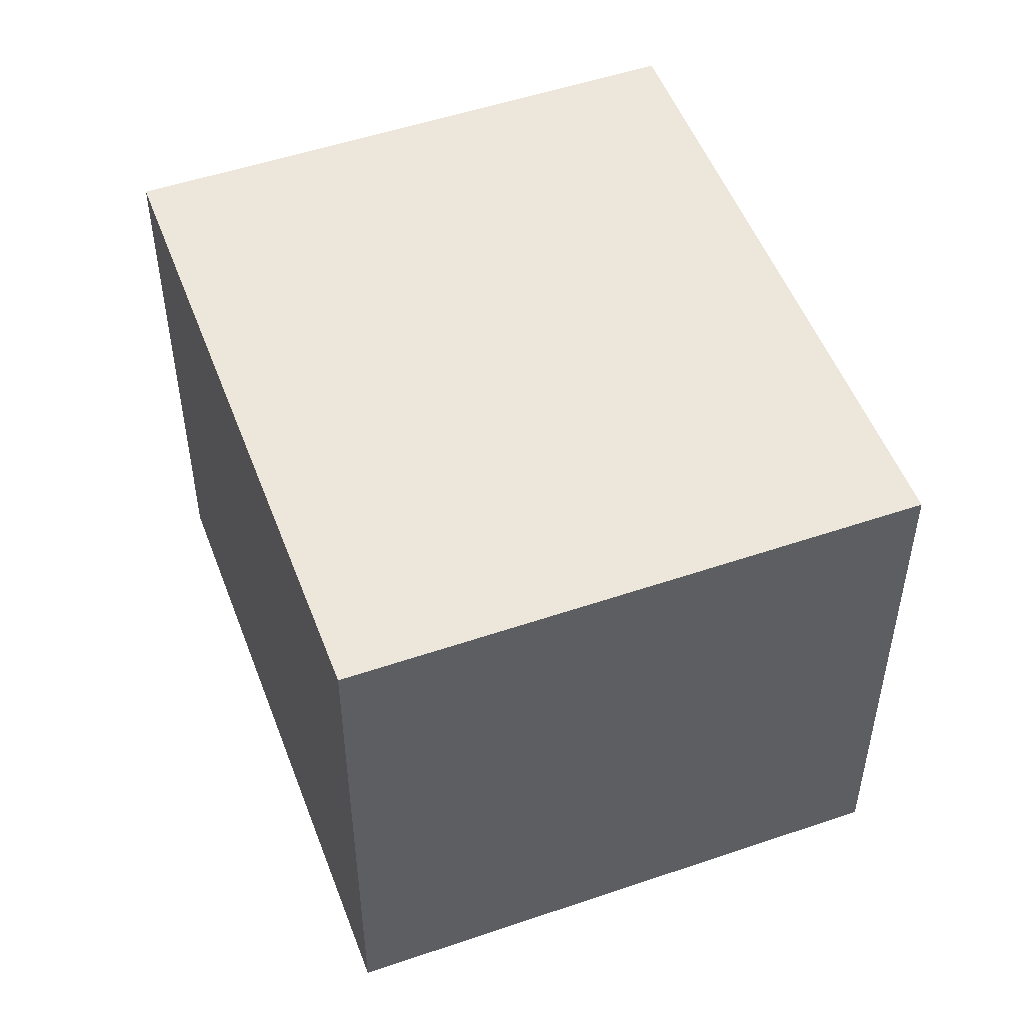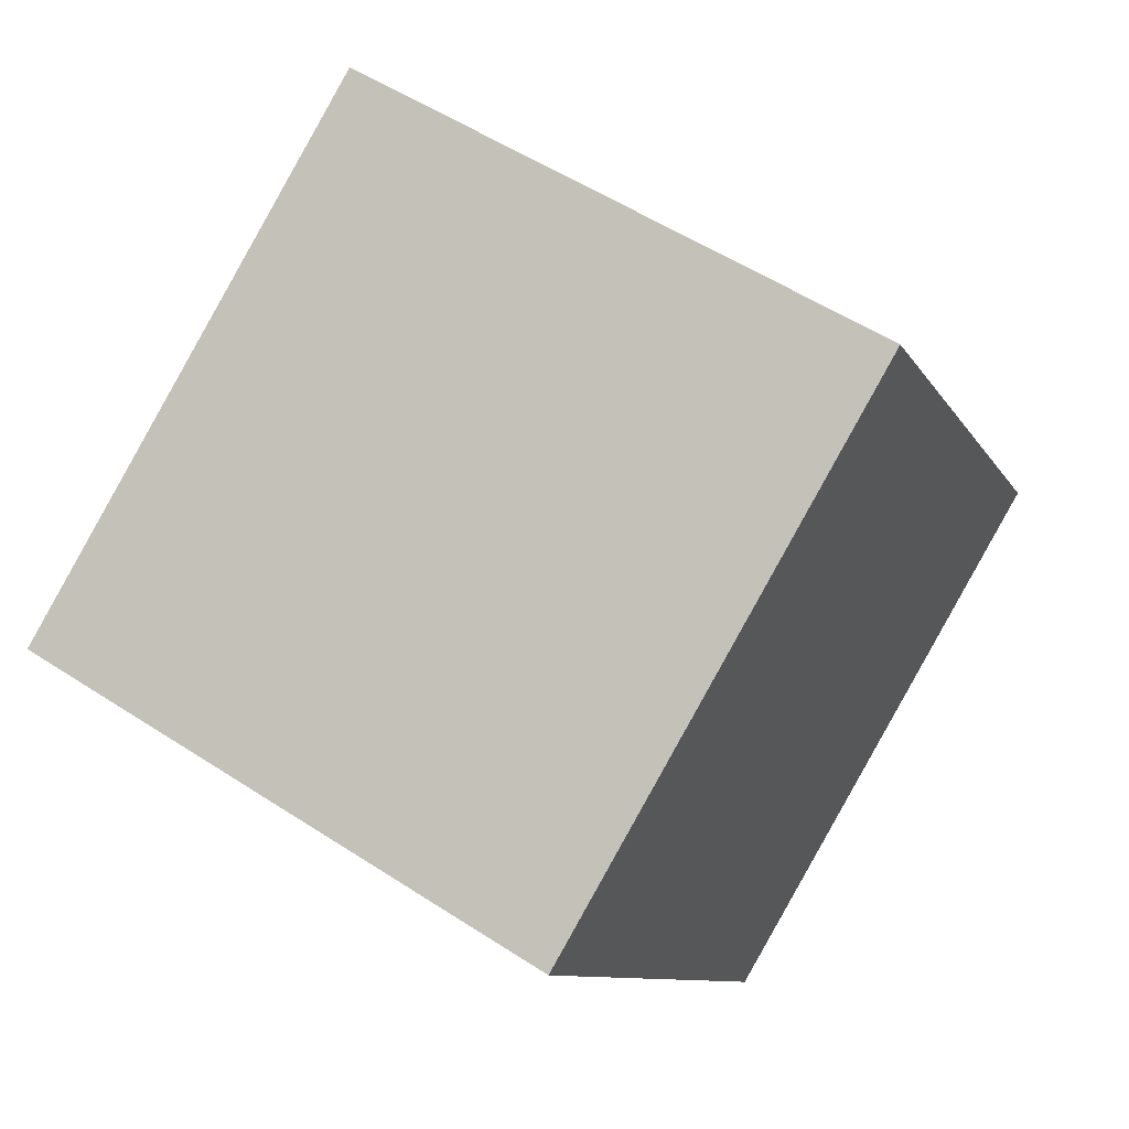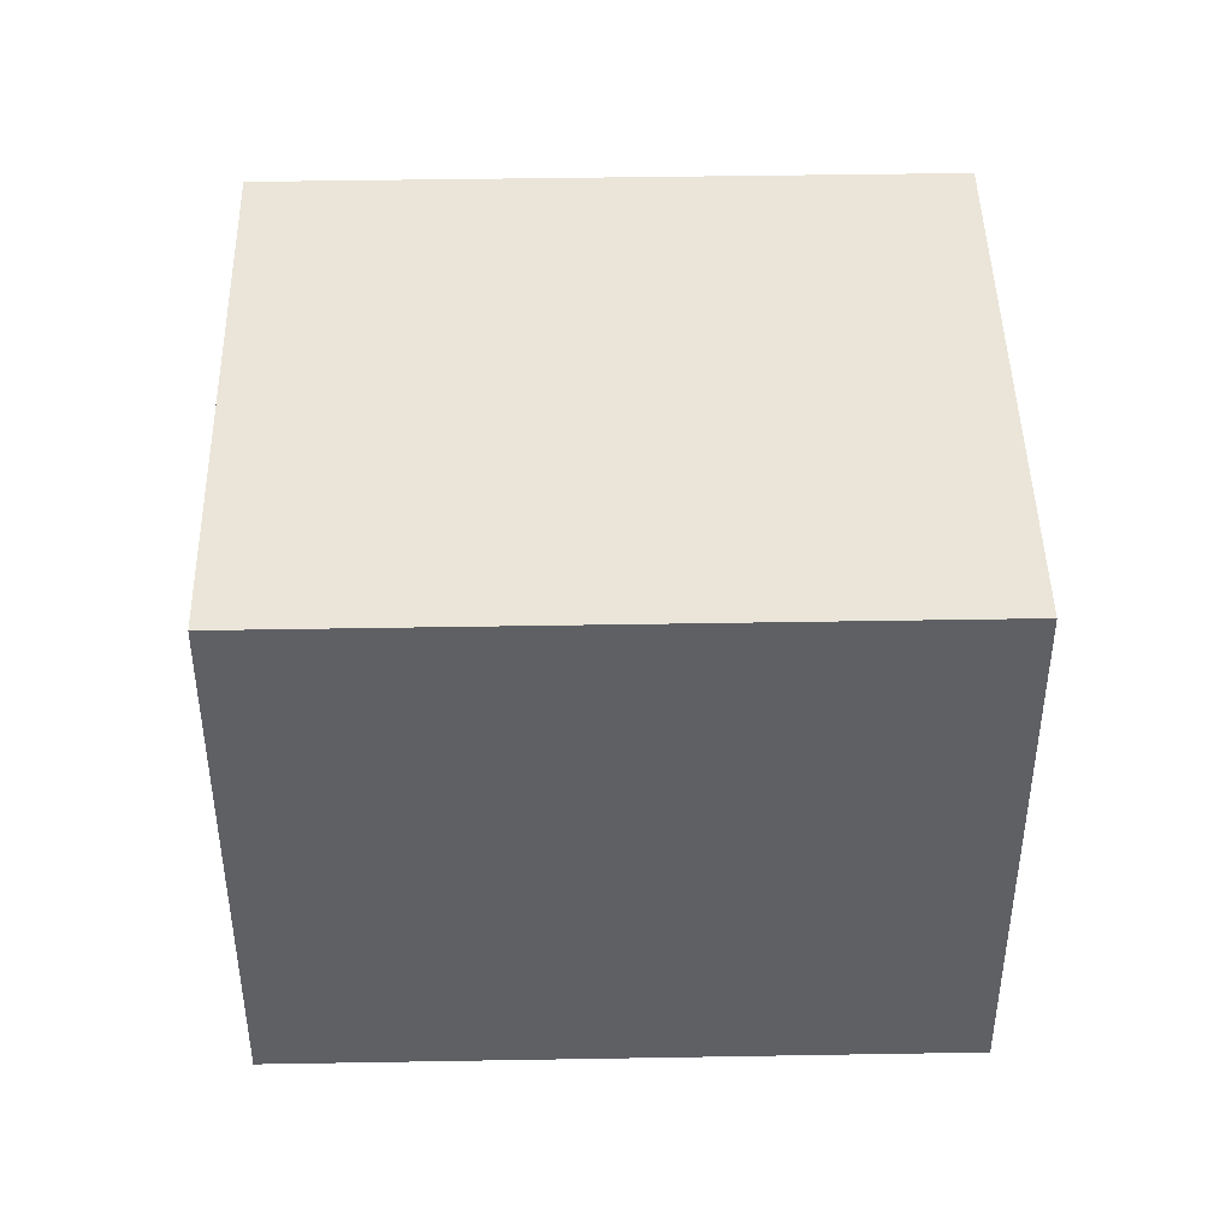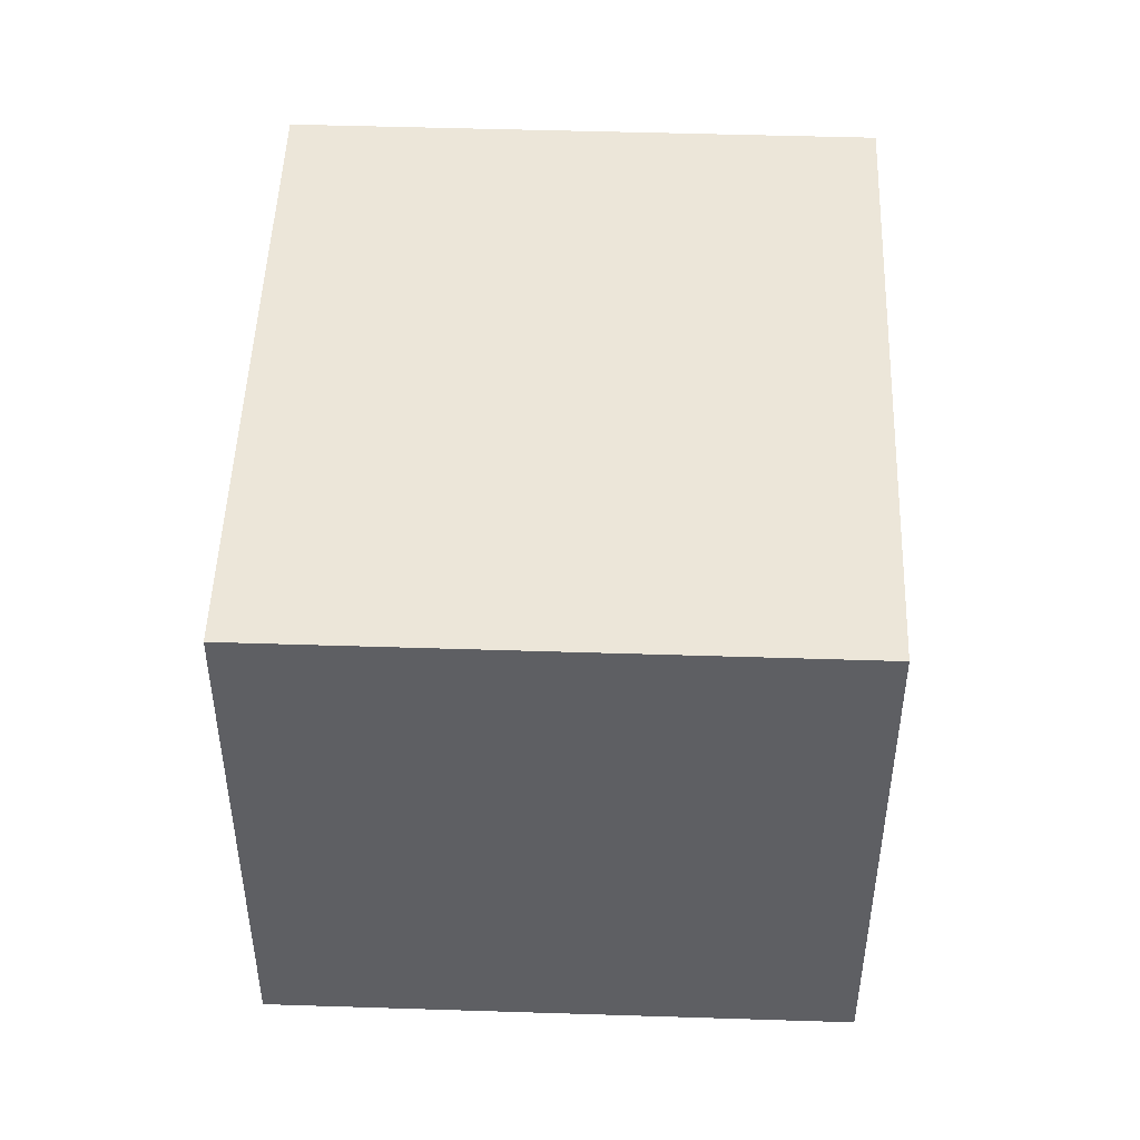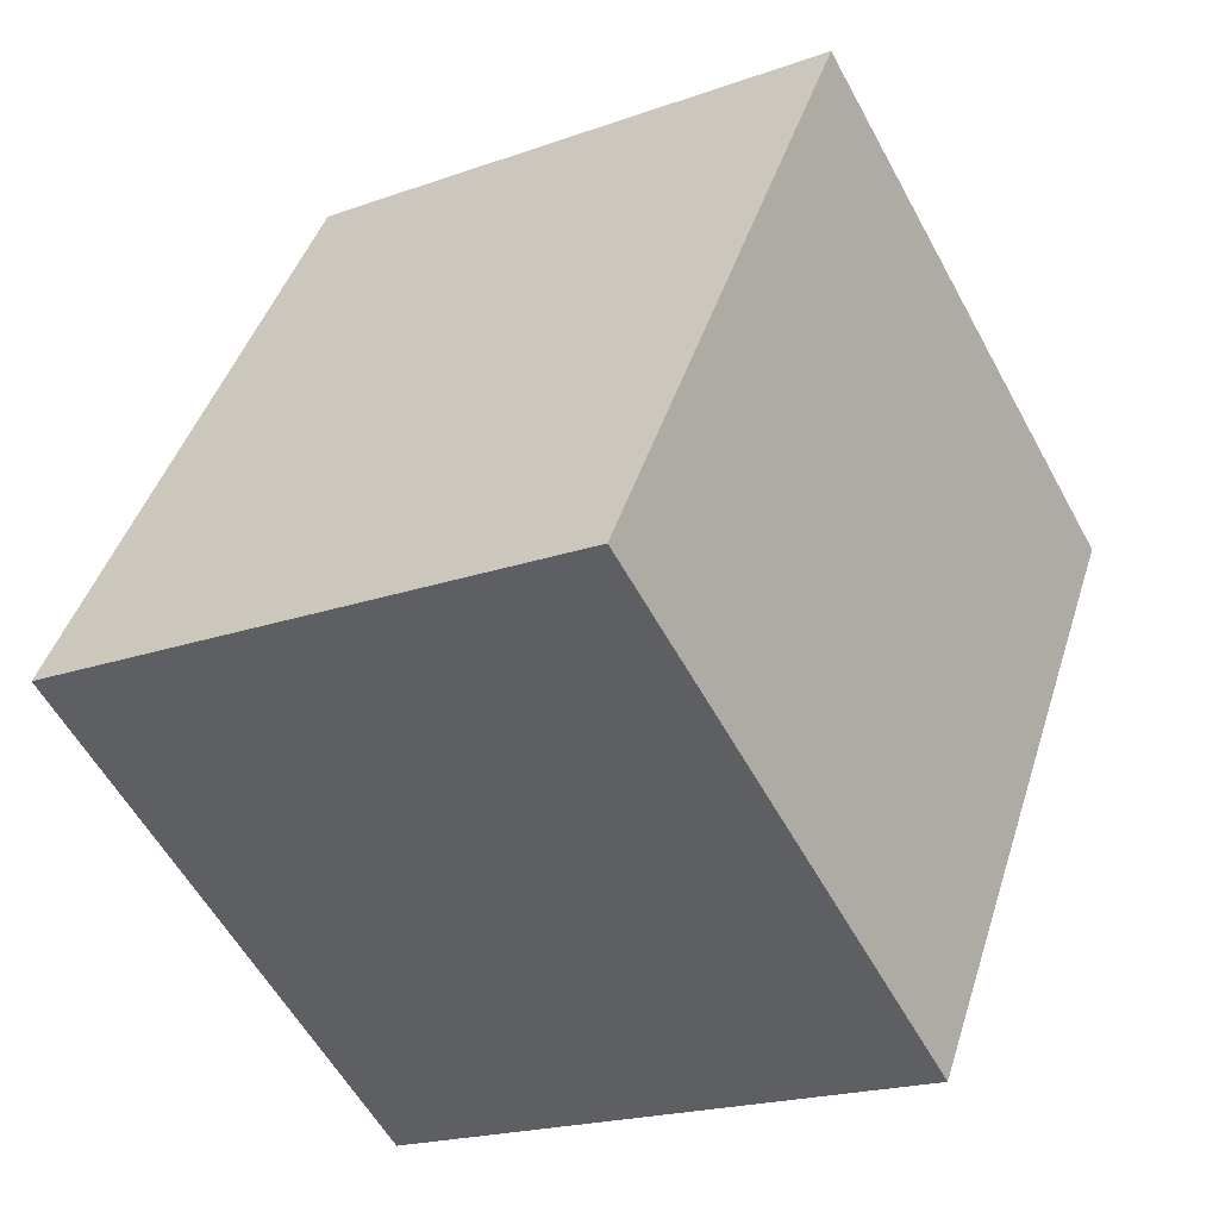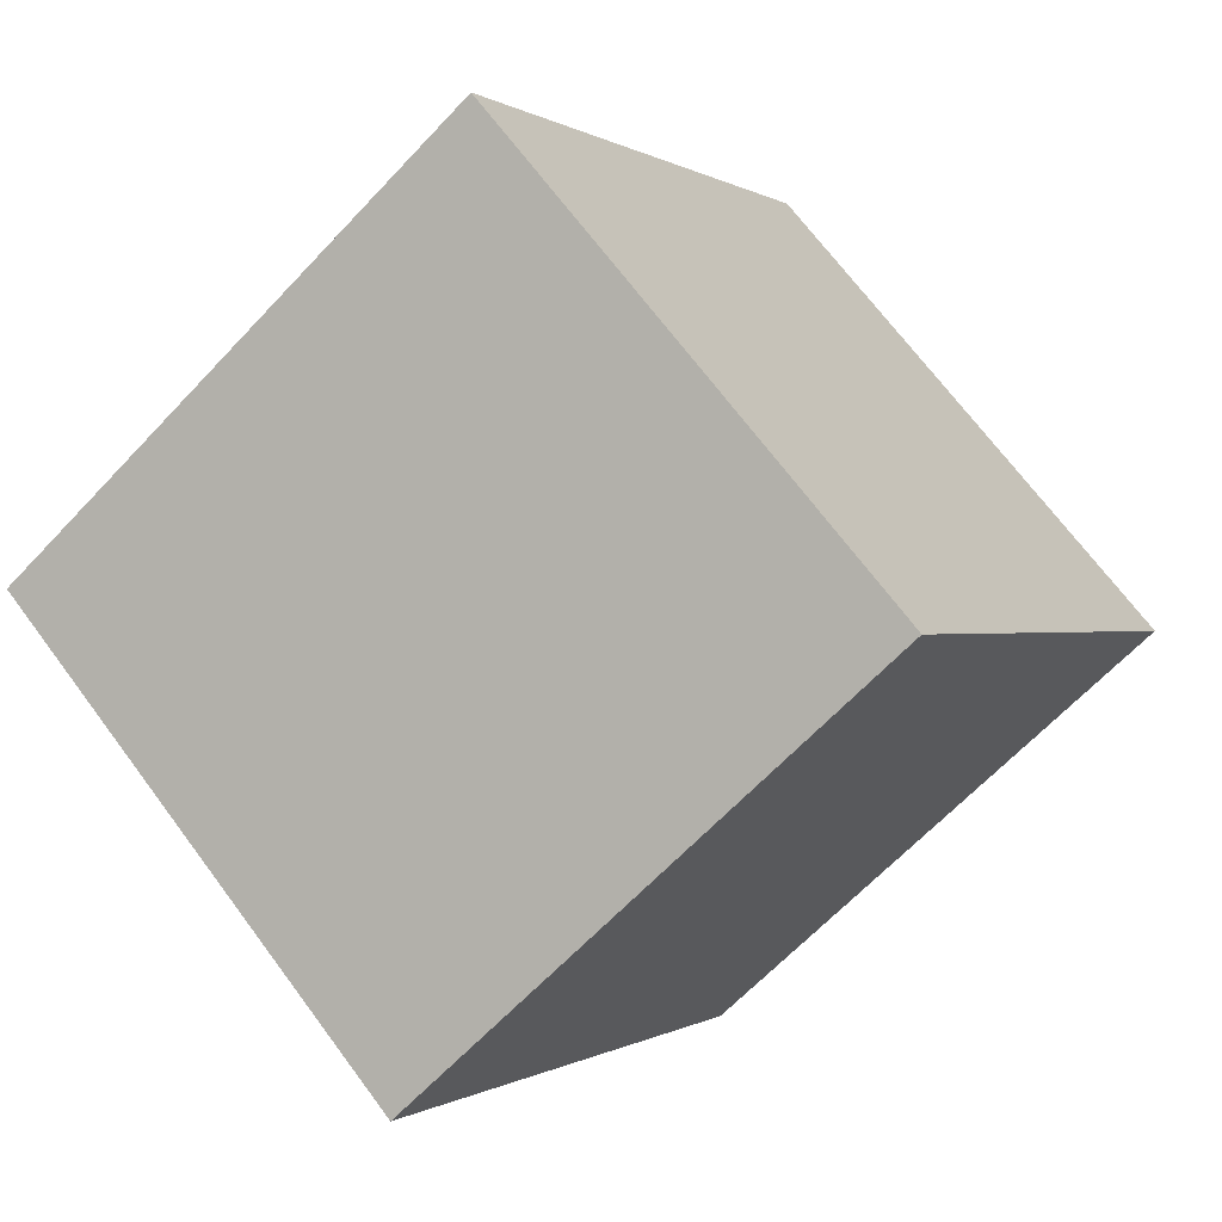
<metadata>
{"format":"obj","ext":"obj","renderer":"f3d","projection":"perspective","resolution":1024,"background":"white","views":[{"elev":51.4,"azim":-168.8,"up":"+Z"},{"elev":54.0,"azim":-55.2,"up":"+Y"},{"elev":44.7,"azim":-59.6,"up":"+Z"},{"elev":48.6,"azim":33.6,"up":"+Z"},{"elev":-19.9,"azim":123.5,"up":"+Y"},{"elev":69.7,"azim":-36.7,"up":"+Y"}]}
</metadata>
<code>
v 8.054 0.9363 0.6
v 7.675 1.552 0.6
v 7.142 1.224 0.6
v 7.52 0.6085 0.6
v 8.054 0.9363 1.2
v 7.675 1.552 1.2
v 7.142 1.224 1.2
v 7.52 0.6085 1.2
o Object
f 1 2 3
f 1 3 4
f 5 6 7
f 5 7 8
f 1 2 6
f 1 6 5
f 2 3 7
f 2 7 6
f 3 4 8
f 3 8 7
f 4 1 5
f 4 5 8

</code>
